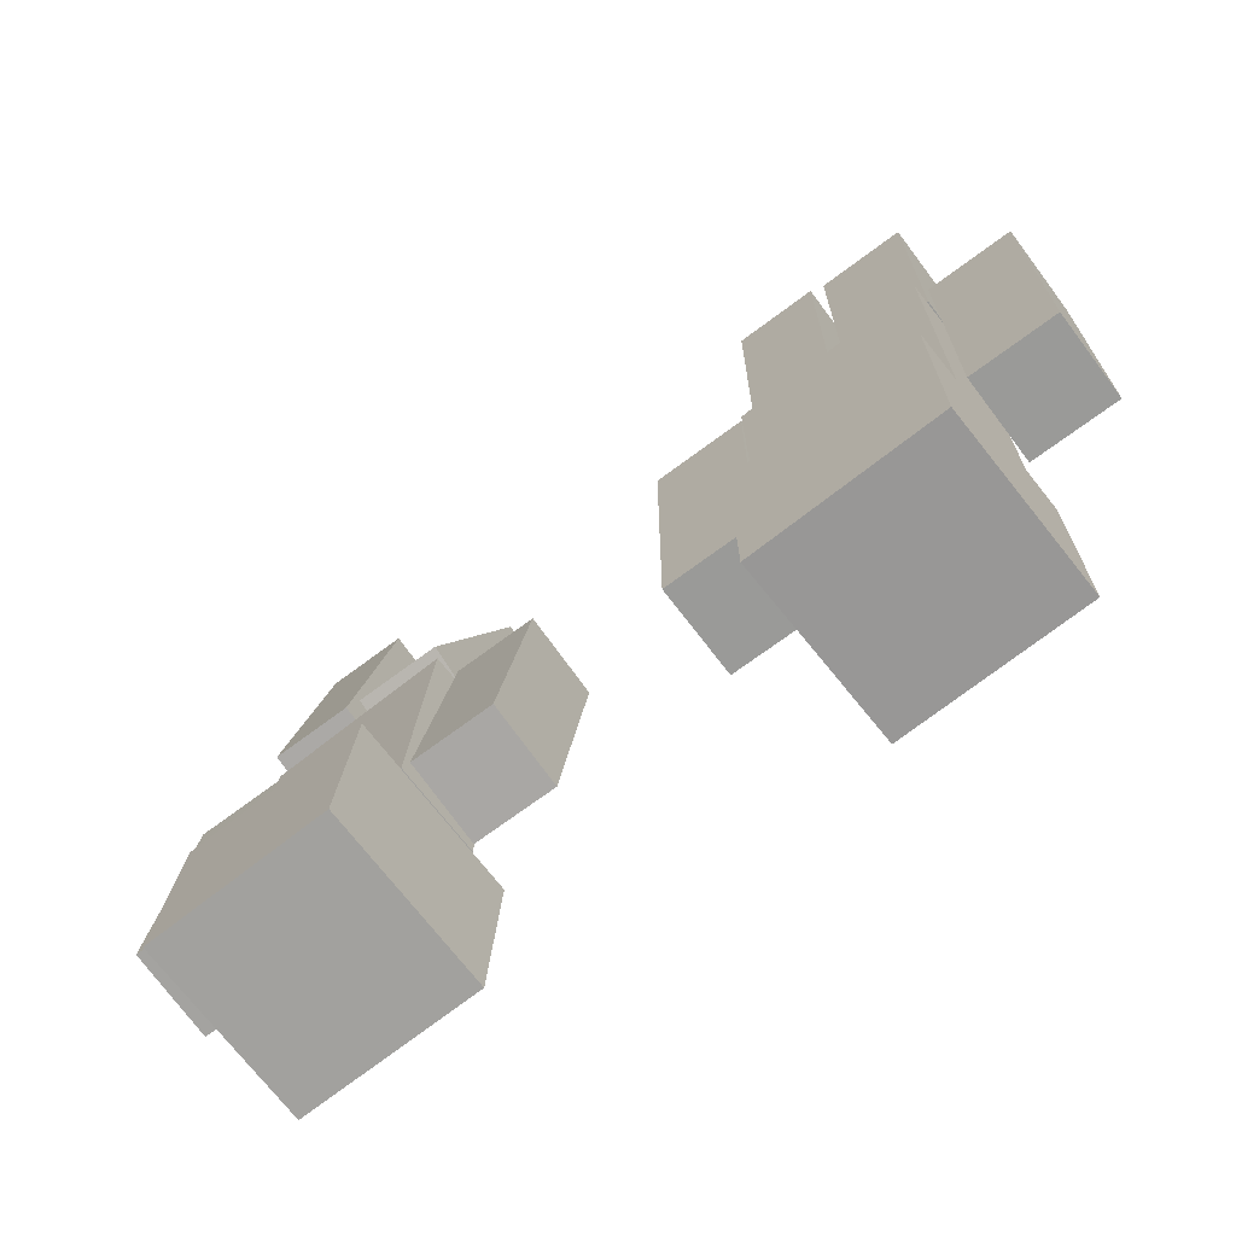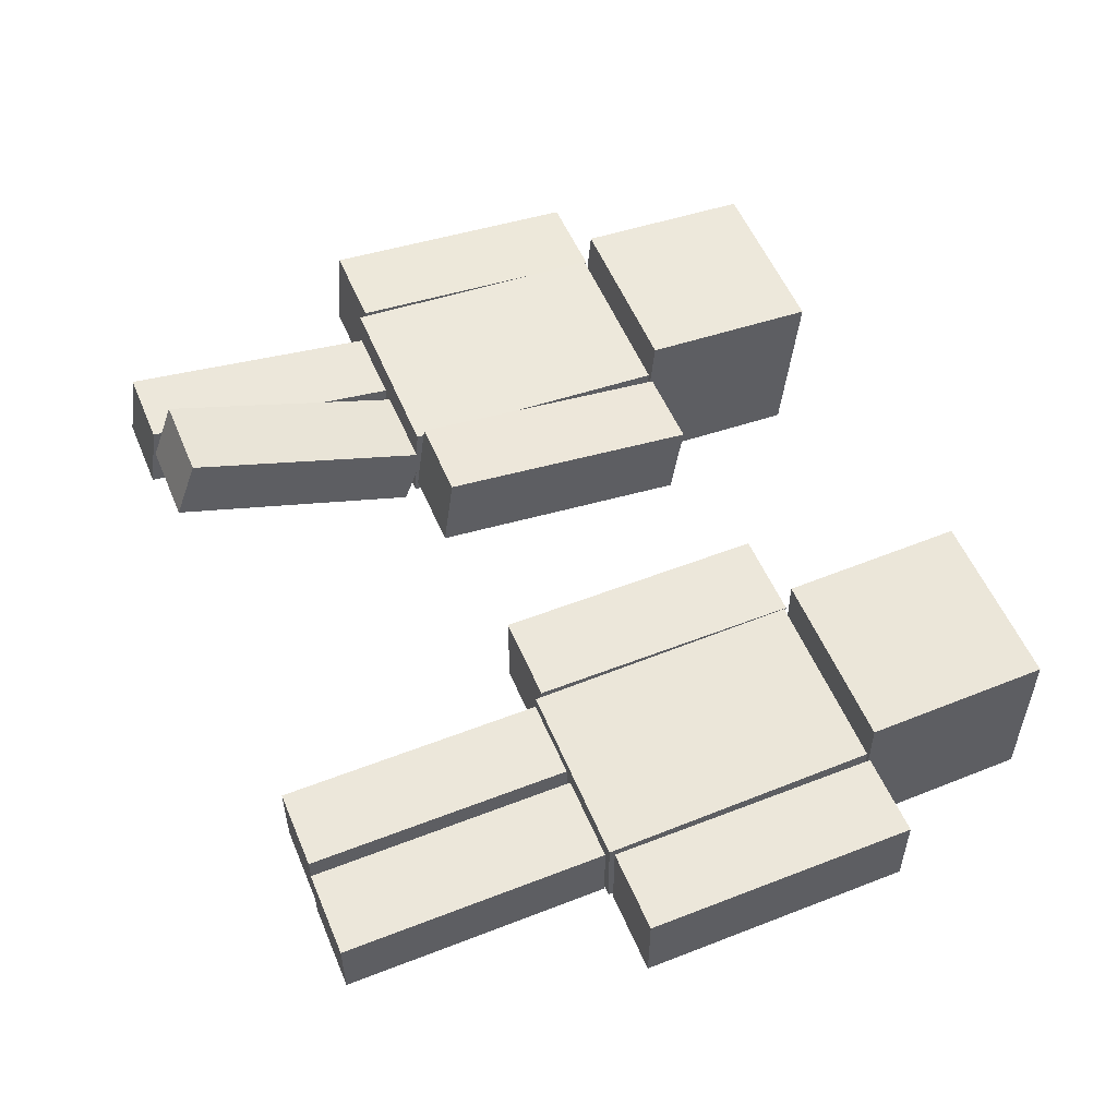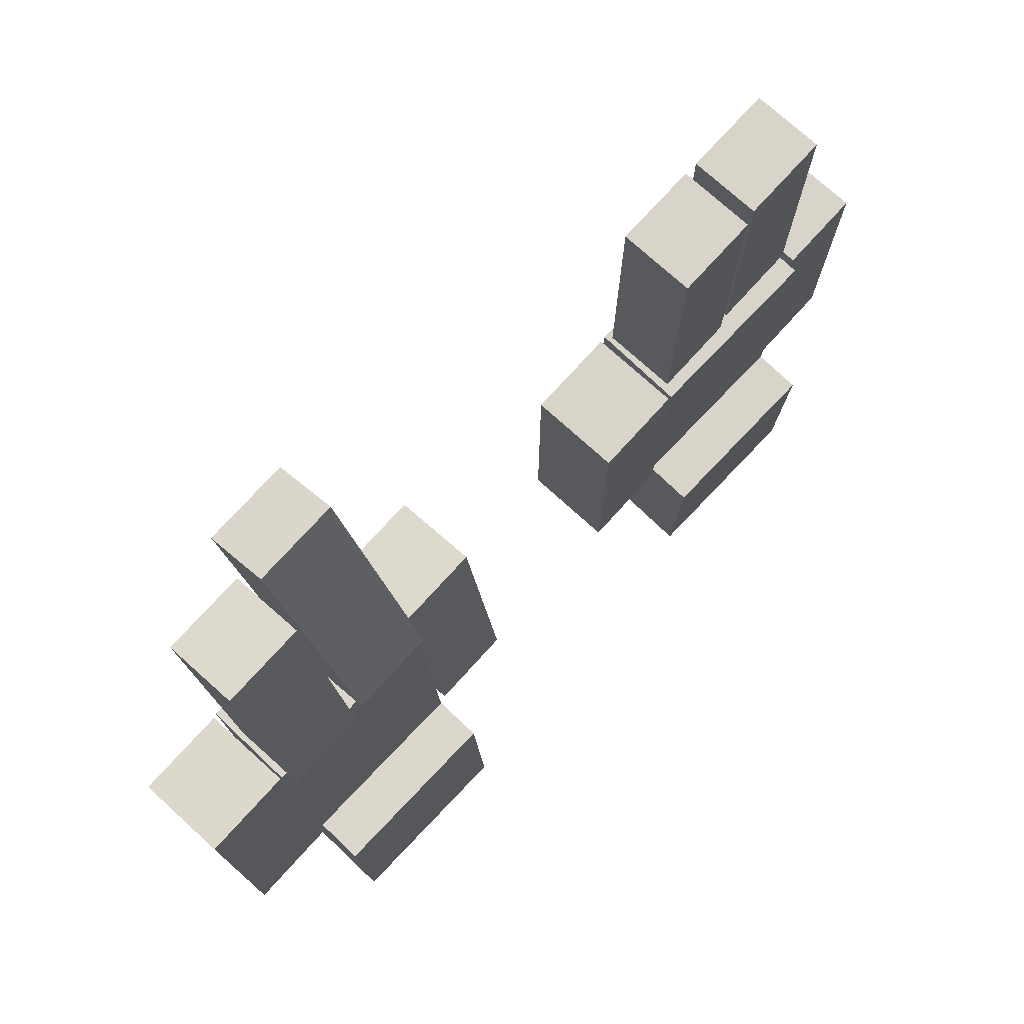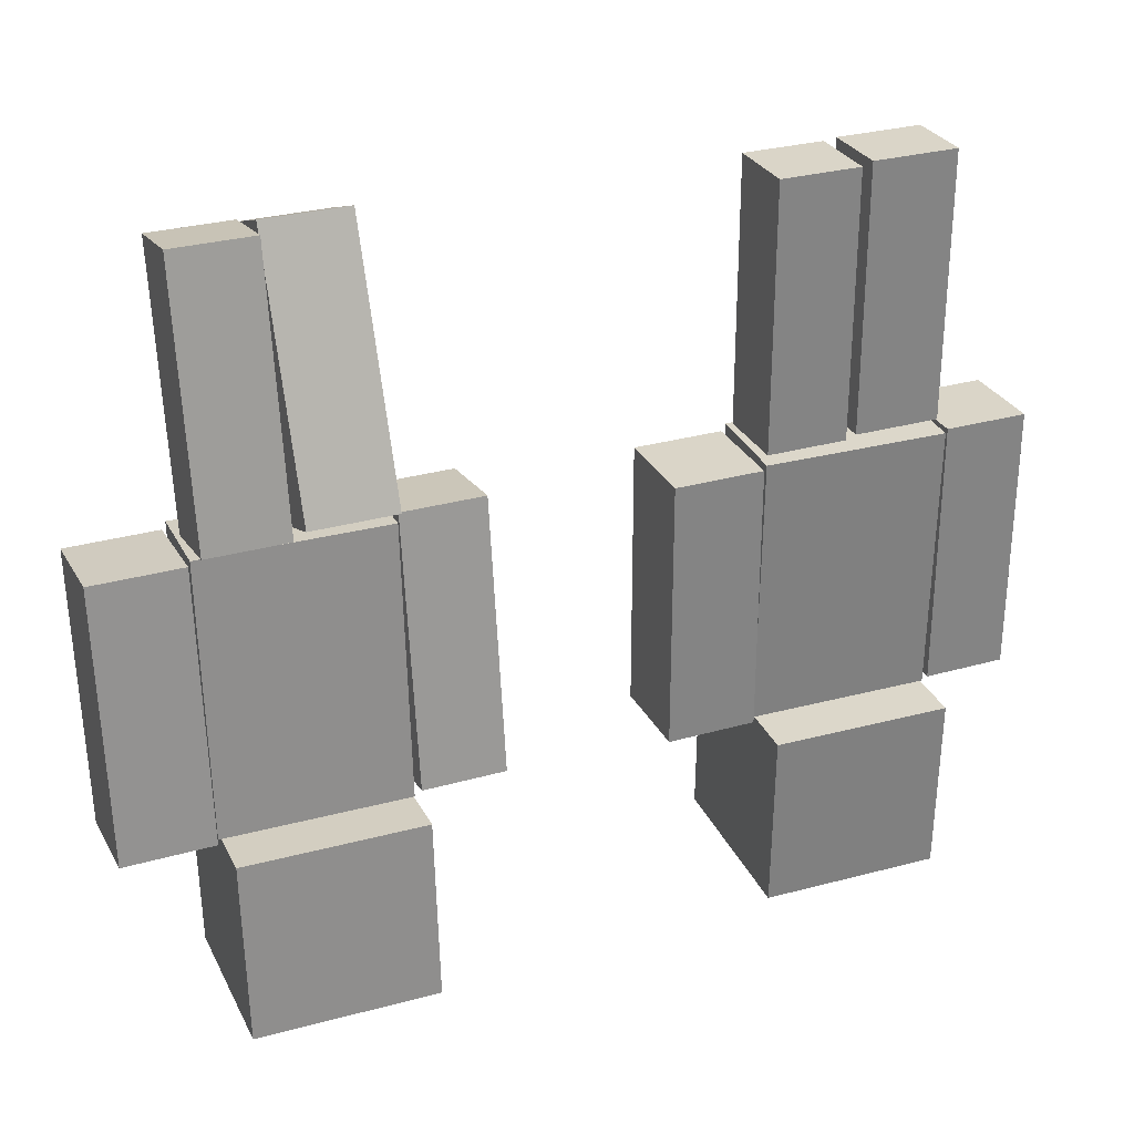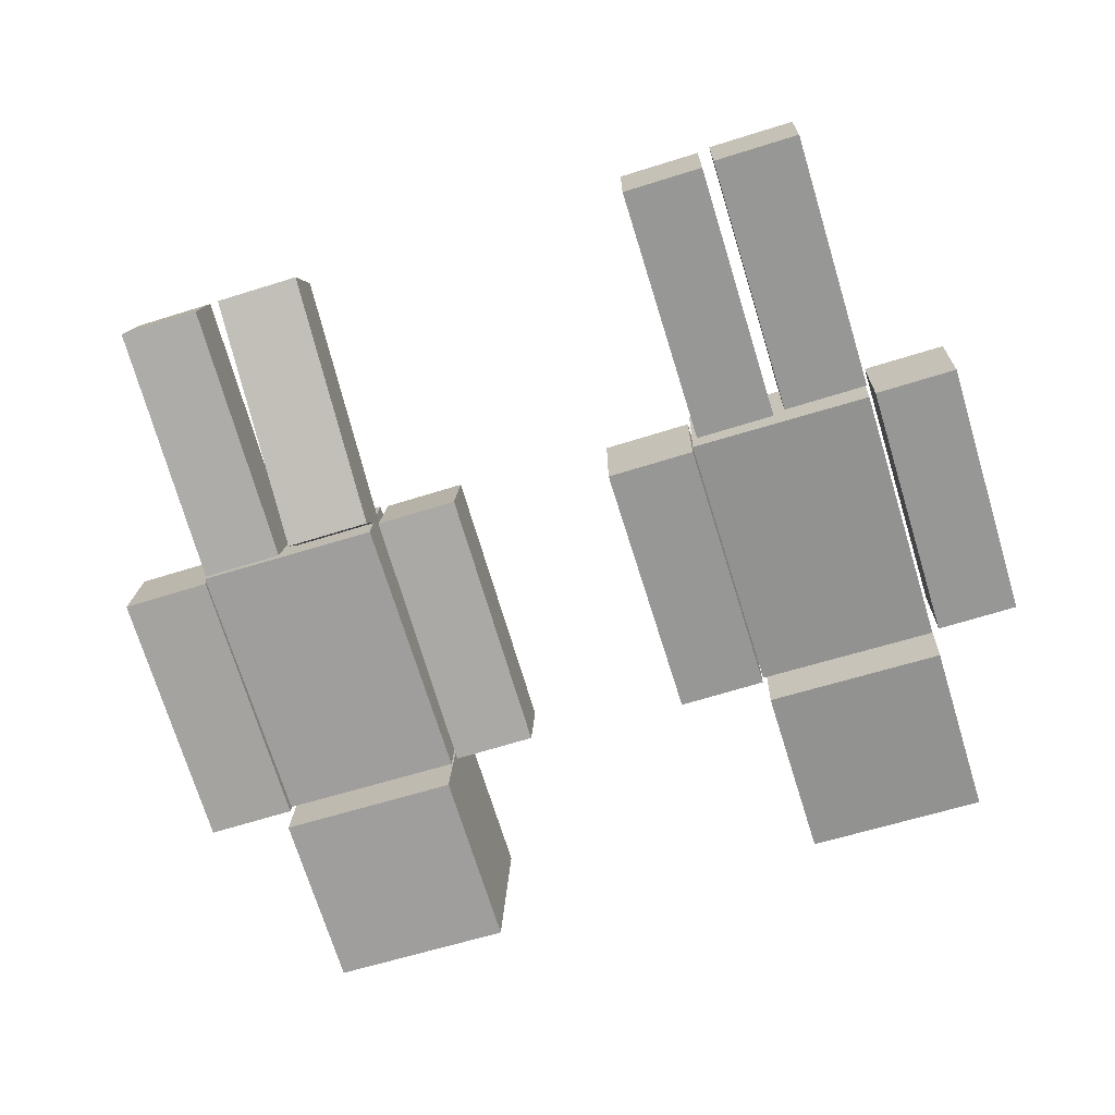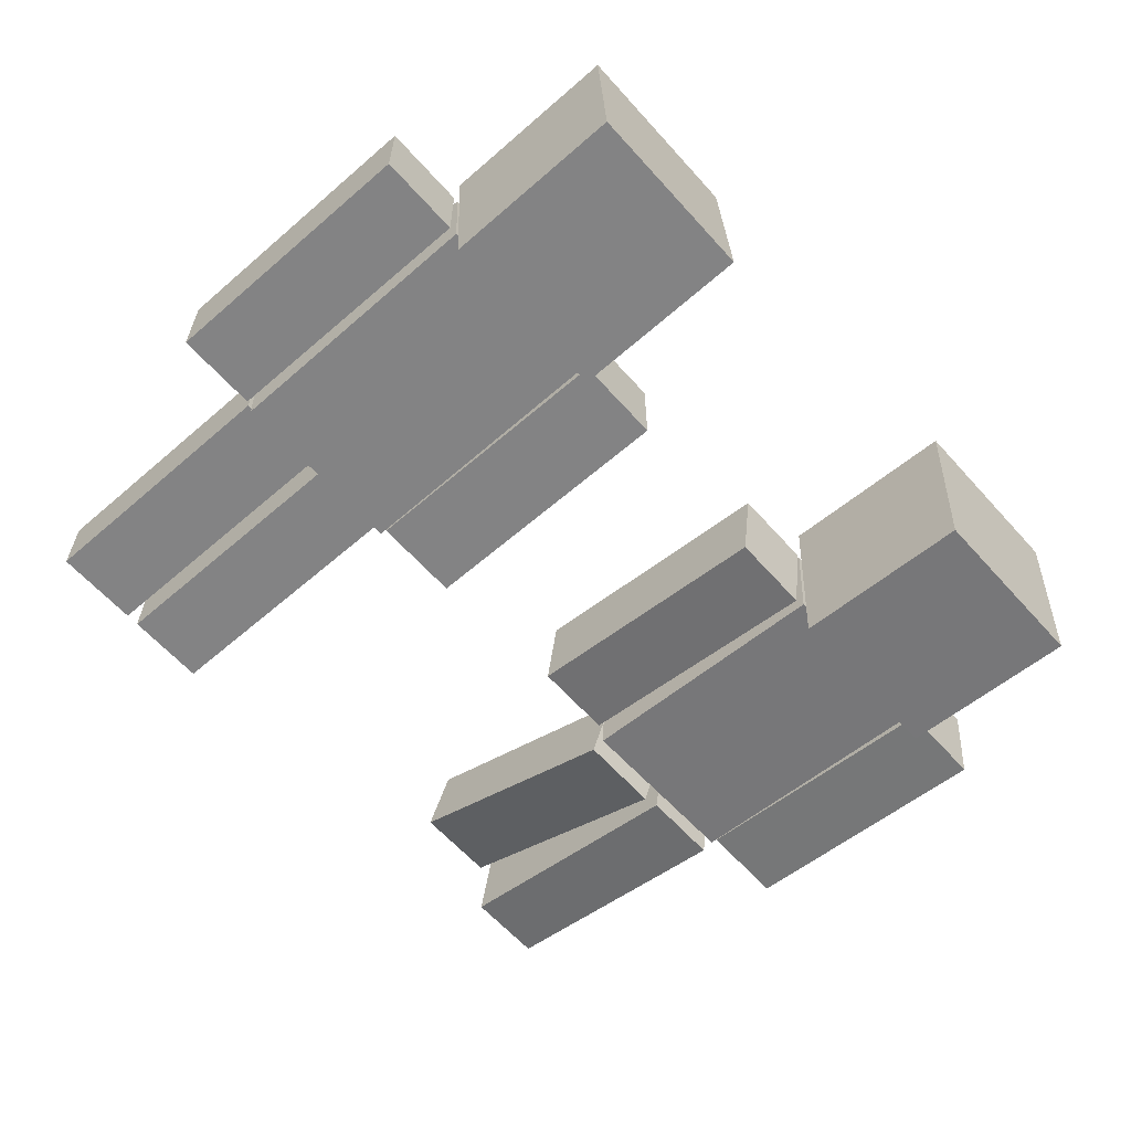
<metadata>
{"format":"obj","ext":"obj","renderer":"f3d","projection":"perspective","resolution":1024,"background":"white","views":[{"elev":-69.2,"azim":37.0,"up":"+Z"},{"elev":53.5,"azim":67.4,"up":"+Y"},{"elev":74.9,"azim":-47.8,"up":"+Z"},{"elev":29.1,"azim":-22.9,"up":"+Z"},{"elev":-68.1,"azim":17.3,"up":"+Y"},{"elev":-61.1,"azim":131.4,"up":"+Y"}]}
</metadata>
<code>
o Cube_Cube.001
v -1.493 0.8789 -1.863
v -1.493 0.787 -3.187
v -1.524 -0.4194 -1.773
v -1.524 -0.5113 -3.097
v -0.1741 0.8468 -1.861
v -0.1741 0.7549 -3.185
v -0.2059 -0.4515 -1.771
v -0.2059 -0.5434 -3.095
v -1.526 0.7275 0.1738
v -1.526 0.5891 -1.821
v -1.542 0.07211 0.2193
v -1.542 -0.06633 -1.776
v -0.1828 0.6948 0.1761
v -0.1828 0.5563 -1.819
v -0.1989 0.03935 0.2215
v -0.1989 -0.09909 -1.774
v -1.526 0.5319 0.1621
v -1.526 0.5891 -1.821
v -1.542 -0.1185 0.2554
v -1.542 -0.06633 -1.776
v -0.1828 0.4624 0.1005
v -0.1828 0.545 -1.832
v -0.1989 -0.1563 0.3214
v -0.1989 -0.1075 -1.756
v -0.1439 0.1888 0.2131
v -0.1439 0.7929 0.1281
v -0.1439 -0.08731 -1.749
v -0.1439 0.5169 -1.834
v 0.4663 0.1888 0.2131
v 0.4663 0.7929 0.1281
v 0.4663 -0.08731 -1.749
v 0.4663 0.5169 -1.834
v -1.554 0.5465 -1.851
v -1.554 -0.1038 -1.791
v -1.554 0.7294 0.1177
v -1.554 0.07902 0.1781
v -2.207 0.5465 -1.851
v -2.207 -0.1038 -1.791
v -2.207 0.7294 0.1177
v -2.207 0.07902 0.1781
v -1.496 0.2845 2.18
v -1.496 0.8062 2.093
v -1.496 -0.03468 0.2725
v -1.496 0.487 0.1852
v -0.9065 0.2845 2.18
v -0.9065 0.8062 2.093
v -0.9065 -0.03468 0.2725
v -0.9065 0.487 0.1852
v -0.8162 0.6847 2.121
v -0.8162 1.145 1.945
v -0.8162 -0.009551 0.3109
v -0.8162 0.4507 0.1344
v -0.1881 0.6847 2.121
v -0.1881 1.145 1.945
v -0.1881 -0.009551 0.3109
v -0.1881 0.4507 0.1344
g Cube_Cube.001_Material.001
f 1 2 4 3
f 3 4 8 7
f 7 8 6 5
f 5 6 2 1
f 3 7 5 1
f 8 4 2 6
f 9 10 12 11
f 11 12 16 15
f 15 16 14 13
f 13 14 10 9
f 11 15 13 9
f 16 12 10 14
f 25 26 28 27
f 27 28 32 31
f 31 32 30 29
f 29 30 26 25
f 27 31 29 25
f 32 28 26 30
f 33 34 36 35
f 35 36 40 39
f 39 40 38 37
f 37 38 34 33
f 35 39 37 33
f 40 36 34 38
f 41 42 44 43
f 43 44 48 47
f 47 48 46 45
f 45 46 42 41
f 43 47 45 41
f 48 44 42 46
f 49 50 52 51
f 51 52 56 55
f 55 56 54 53
f 53 54 50 49
f 51 55 53 49
f 56 52 50 54
l 9 17
l 10 18
l 11 19
l 12 20
l 13 21
l 14 22
l 15 23
l 16 24
o Cube.001_Cube.002
v 2.389 0.8963 -1.804
v 2.389 0.9273 -3.131
v 2.357 -0.4047 -1.835
v 2.357 -0.3738 -3.162
v 3.707 0.8641 -1.805
v 3.707 0.8951 -3.132
v 3.675 -0.437 -1.835
v 3.675 -0.406 -3.162
v 2.355 0.5572 0.2097
v 2.355 0.6039 -1.79
v 2.339 -0.09957 0.1944
v 2.339 -0.05294 -1.805
v 3.698 0.5244 0.209
v 3.698 0.571 -1.79
v 3.682 -0.1324 0.1936
v 3.682 -0.08577 -1.806
v 2.355 0.5572 0.2097
v 2.355 0.6039 -1.79
v 2.339 -0.09957 0.1944
v 2.339 -0.05294 -1.805
v 3.698 0.5244 0.209
v 3.698 0.571 -1.79
v 3.682 -0.1324 0.1936
v 3.682 -0.08577 -1.806
v 3.737 -0.06666 0.185
v 3.737 0.5435 0.185
v 3.737 -0.06666 -1.797
v 3.737 0.5435 -1.797
v 4.348 -0.06666 0.185
v 4.348 0.5435 0.185
v 4.348 -0.06666 -1.797
v 4.348 0.5435 -1.797
v 2.327 0.5643 -1.823
v 2.327 -0.08889 -1.823
v 2.327 0.5643 0.1541
v 2.327 -0.08889 0.1541
v 1.674 0.5643 -1.823
v 1.674 -0.08889 -1.823
v 1.674 0.5643 0.1541
v 1.674 -0.08889 0.1541
v 2.385 -0.01976 2.159
v 2.385 0.5092 2.159
v 2.385 -0.01976 0.2251
v 2.385 0.5092 0.2251
v 2.975 -0.01976 2.159
v 2.975 0.5092 2.159
v 2.975 -0.01976 0.2251
v 2.975 0.5092 0.2251
v 3.065 0.008389 2.175
v 3.065 0.5013 2.175
v 3.065 0.008389 0.2364
v 3.065 0.5013 0.2364
v 3.693 0.008389 2.175
v 3.693 0.5013 2.175
v 3.693 0.008389 0.2364
v 3.693 0.5013 0.2364
g Cube.001_Cube.002_Material.002
f 57 58 60 59
f 59 60 64 63
f 63 64 62 61
f 61 62 58 57
f 59 63 61 57
f 64 60 58 62
f 65 66 68 67
f 67 68 72 71
f 71 72 70 69
f 69 70 66 65
f 67 71 69 65
f 72 68 66 70
f 81 82 84 83
f 83 84 88 87
f 87 88 86 85
f 85 86 82 81
f 83 87 85 81
f 88 84 82 86
f 89 90 92 91
f 91 92 96 95
f 95 96 94 93
f 93 94 90 89
f 91 95 93 89
f 96 92 90 94
f 97 98 100 99
f 99 100 104 103
f 103 104 102 101
f 101 102 98 97
f 99 103 101 97
f 104 100 98 102
f 105 106 108 107
f 107 108 112 111
f 111 112 110 109
f 109 110 106 105
f 107 111 109 105
f 112 108 106 110
l 65 73
l 66 74
l 67 75
l 68 76
l 69 77
l 70 78
l 71 79
l 72 80

</code>
